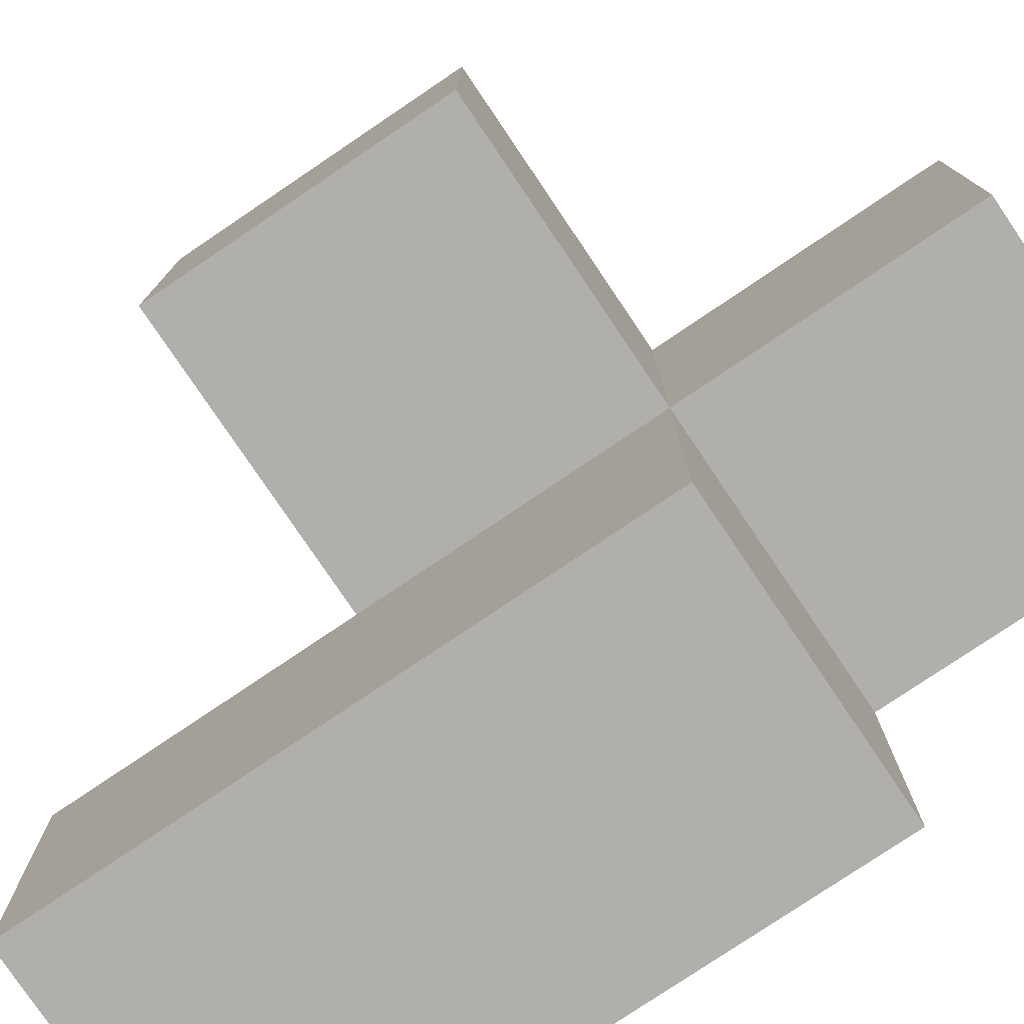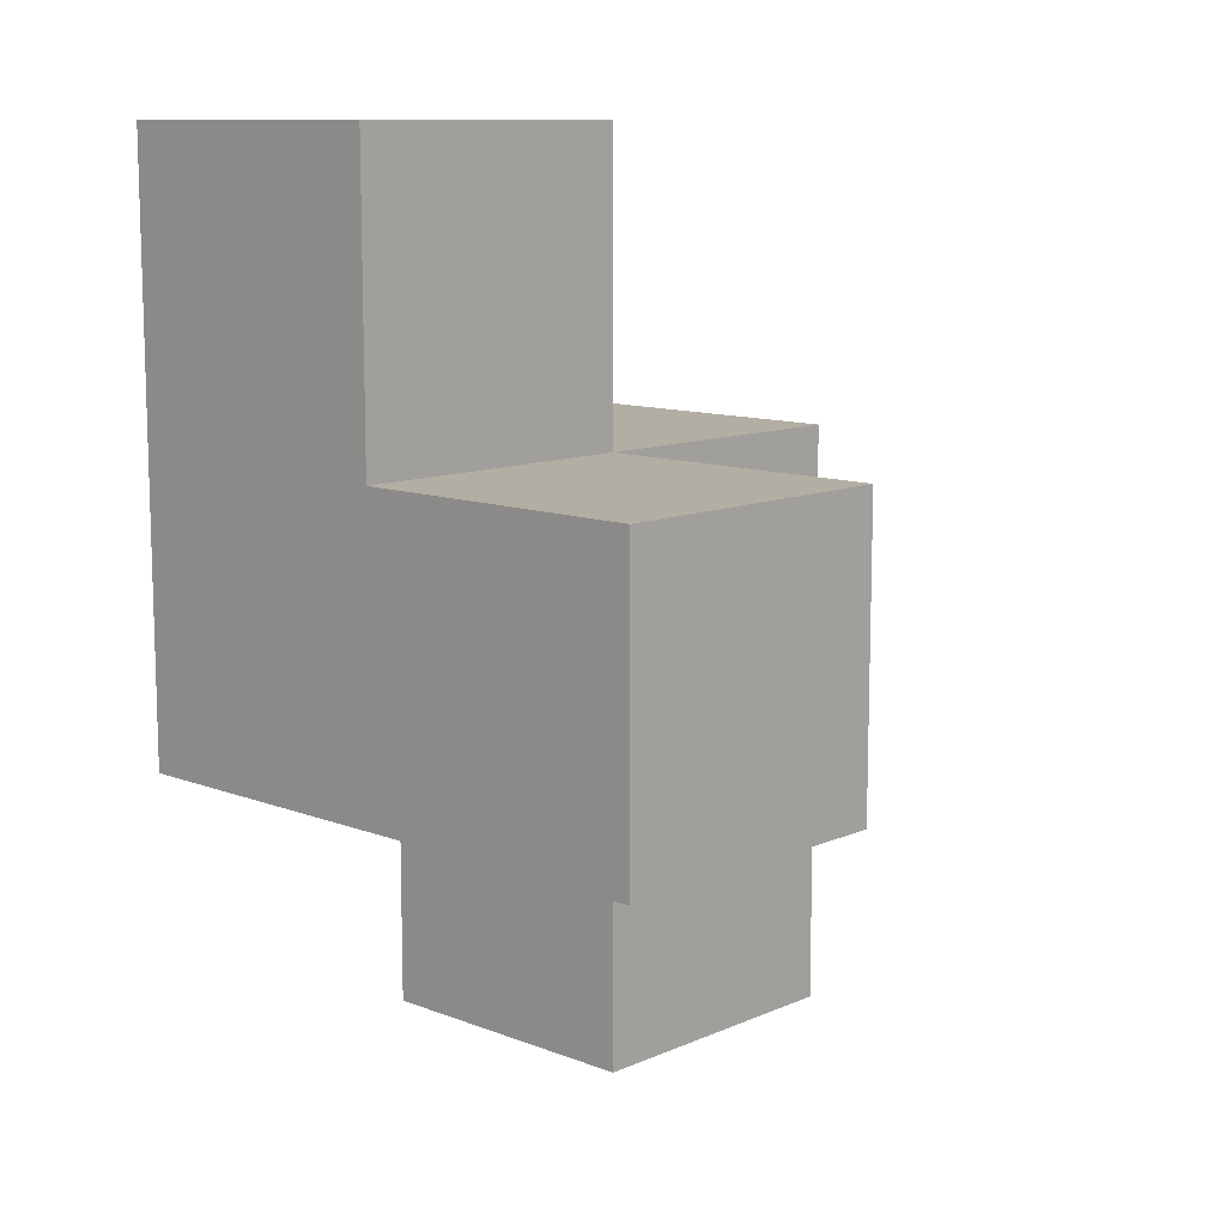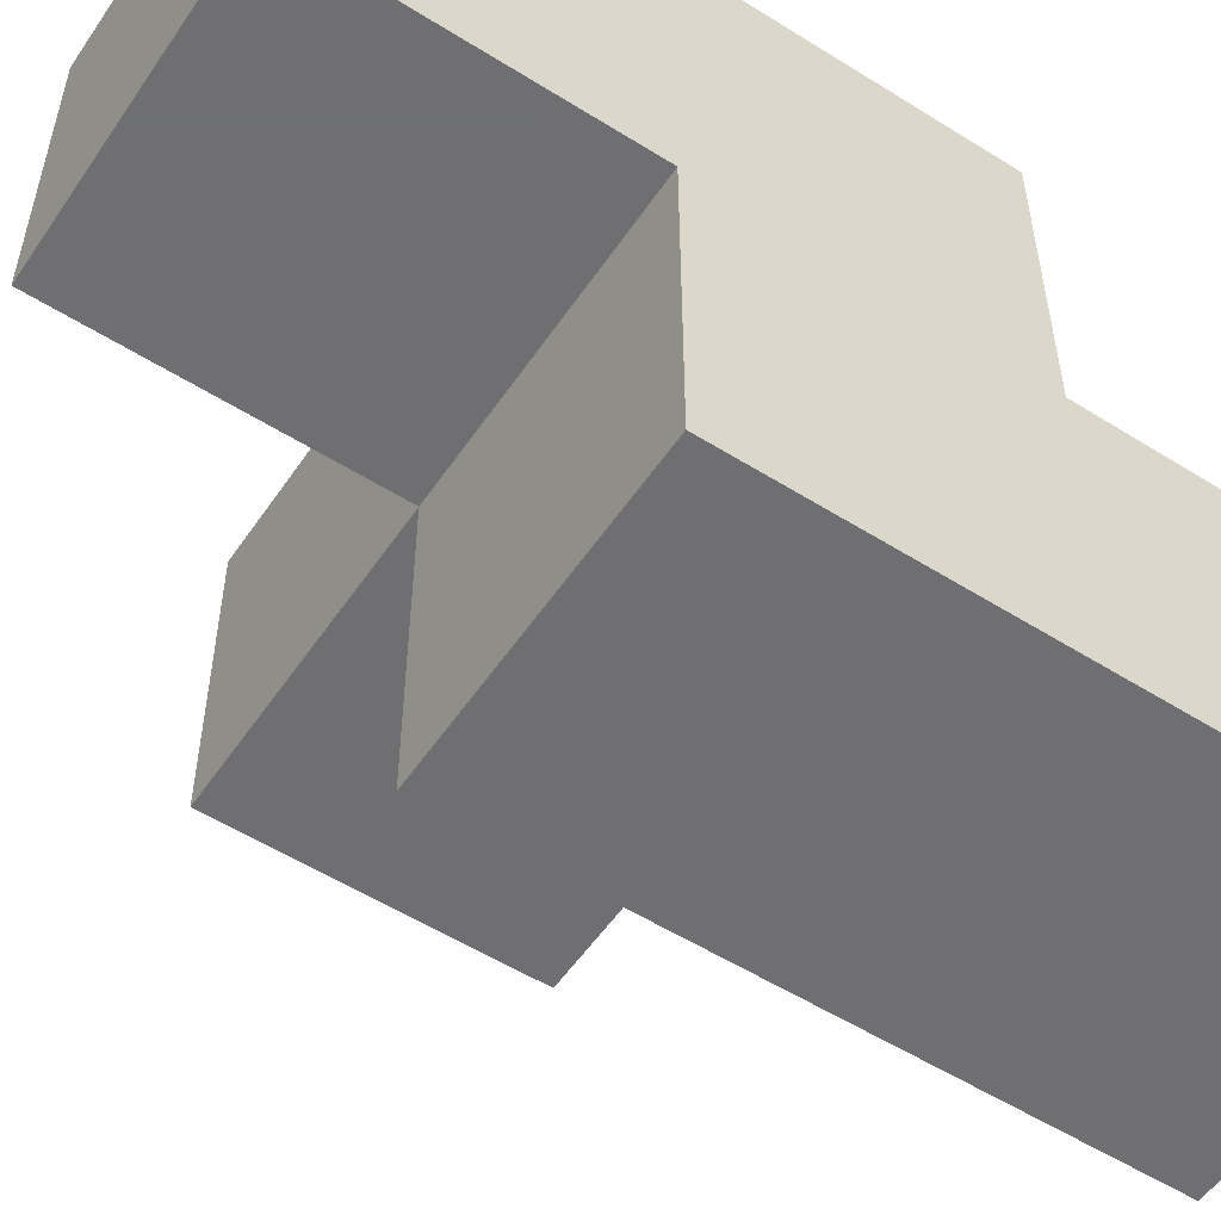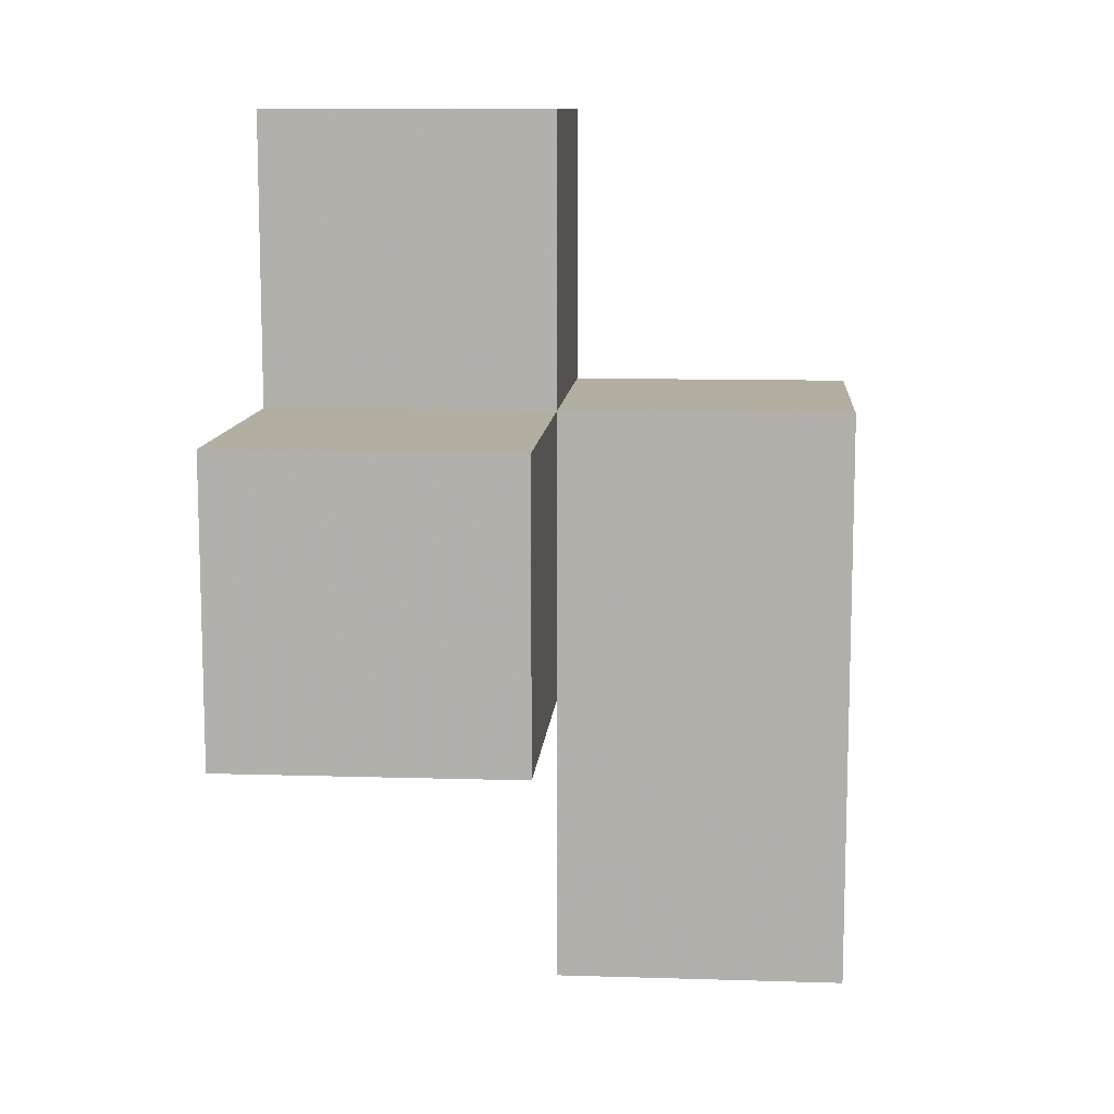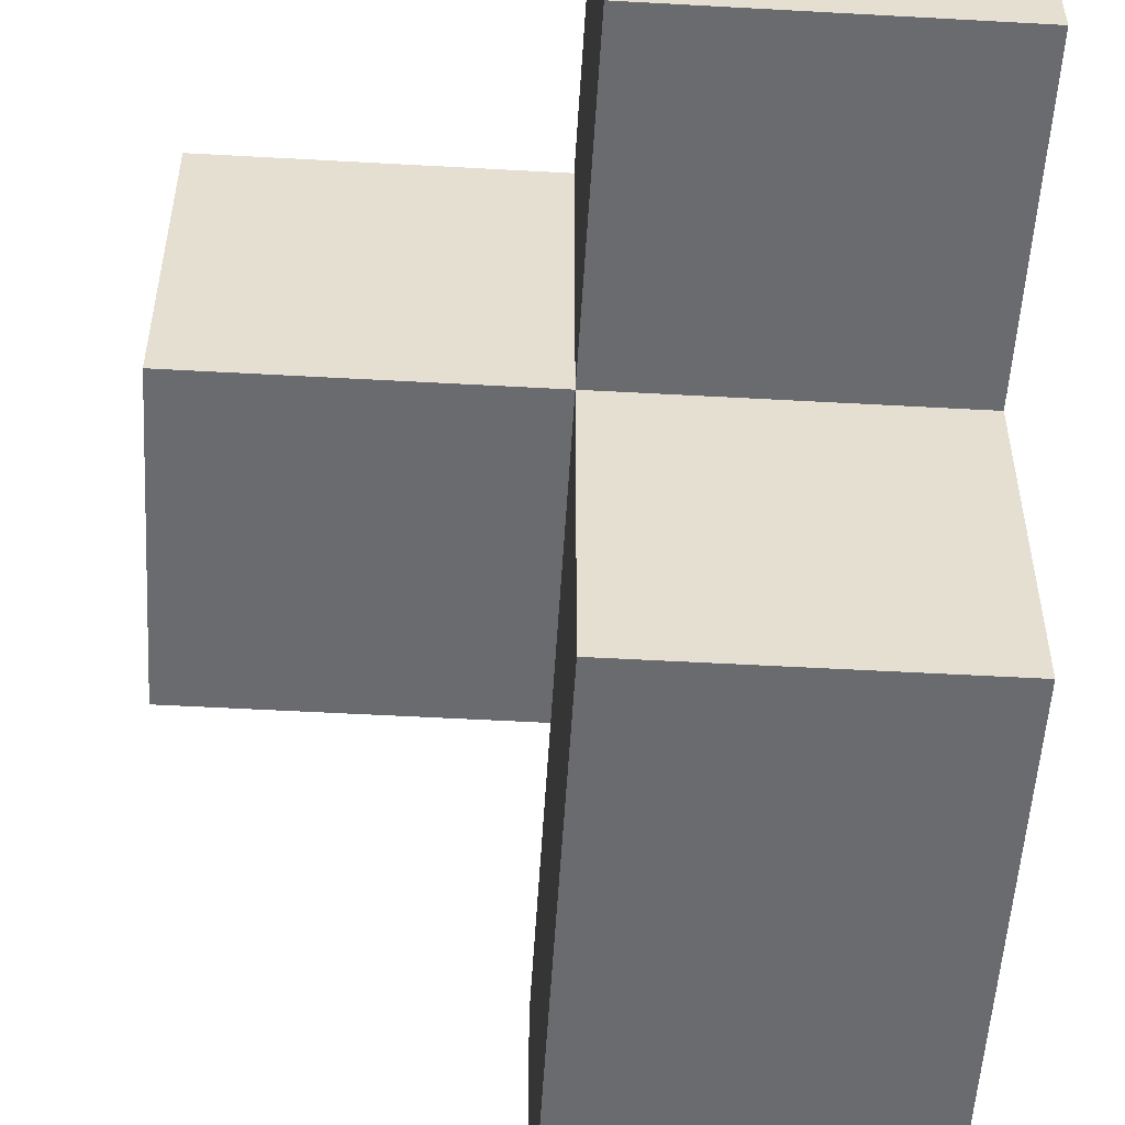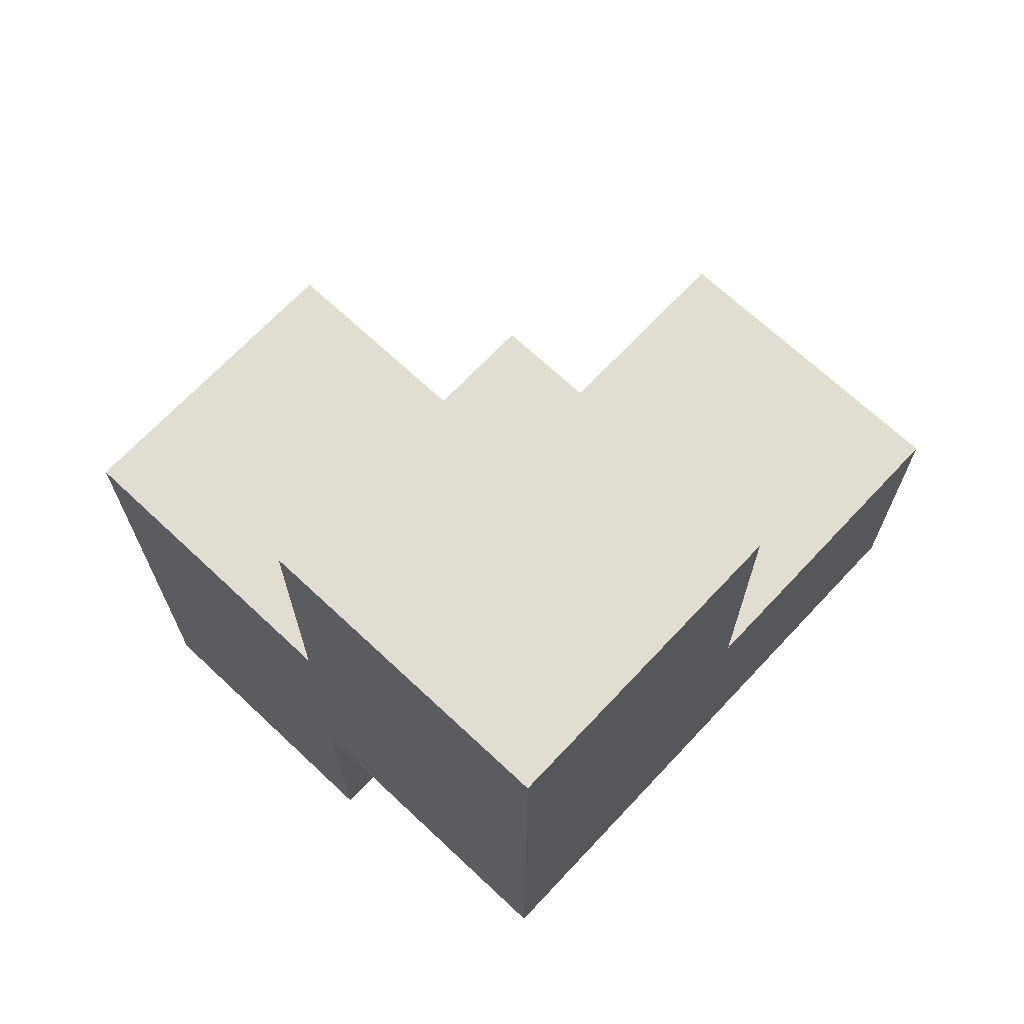
<metadata>
{"format":"obj","ext":"obj","renderer":"f3d","projection":"perspective","resolution":1024,"background":"white","views":[{"elev":-78.2,"azim":-56.0,"up":"+Y"},{"elev":10.9,"azim":-136.7,"up":"+Z"},{"elev":-54.7,"azim":56.4,"up":"+Y"},{"elev":10.7,"azim":-85.6,"up":"+Z"},{"elev":-53.4,"azim":-3.4,"up":"+Y"},{"elev":68.9,"azim":133.2,"up":"+Z"}]}
</metadata>
<code>
v 2.002 2.001 1.995
v 2.002 1.011 0.015
v 2.992 2.001 1.005
v 1.012 2.001 1.995
v 2.992 1.011 1.995
v 2.992 2.991 1.995
v 2.002 2.991 2.985
v 2.002 1.011 1.995
v 2.002 2.001 1.005
v 2.992 1.011 1.005
v 2.992 2.001 0.015
v 1.012 2.001 1.005
v 2.992 2.991 1.005
v 2.992 2.001 2.985
v 1.012 2.991 1.995
v 2.002 2.991 1.995
v 2.002 2.001 0.015
v 2.002 2.001 2.985
v 2.002 1.011 1.005
v 2.992 2.001 1.995
v 1.012 2.991 1.005
v 2.992 1.011 0.015
v 2.992 2.991 2.985
v 2.002 2.991 1.005
f 3 9 13
f 24 13 9
f 13 24 6
f 16 6 24
f 3 13 20
f 6 20 13
f 18 14 7
f 23 7 14
f 1 20 18
f 14 18 20
f 6 16 23
f 7 23 16
f 16 1 7
f 18 7 1
f 20 6 14
f 23 14 6
f 8 5 1
f 20 1 5
f 19 10 8
f 5 8 10
f 9 19 1
f 8 1 19
f 10 3 5
f 20 5 3
f 9 12 24
f 21 24 12
f 4 1 15
f 16 15 1
f 12 9 4
f 1 4 9
f 24 21 16
f 15 16 21
f 21 12 15
f 4 15 12
f 22 2 11
f 17 11 2
f 2 22 19
f 10 19 22
f 11 17 3
f 9 3 17
f 17 2 9
f 19 9 2
f 22 11 10
f 3 10 11

</code>
